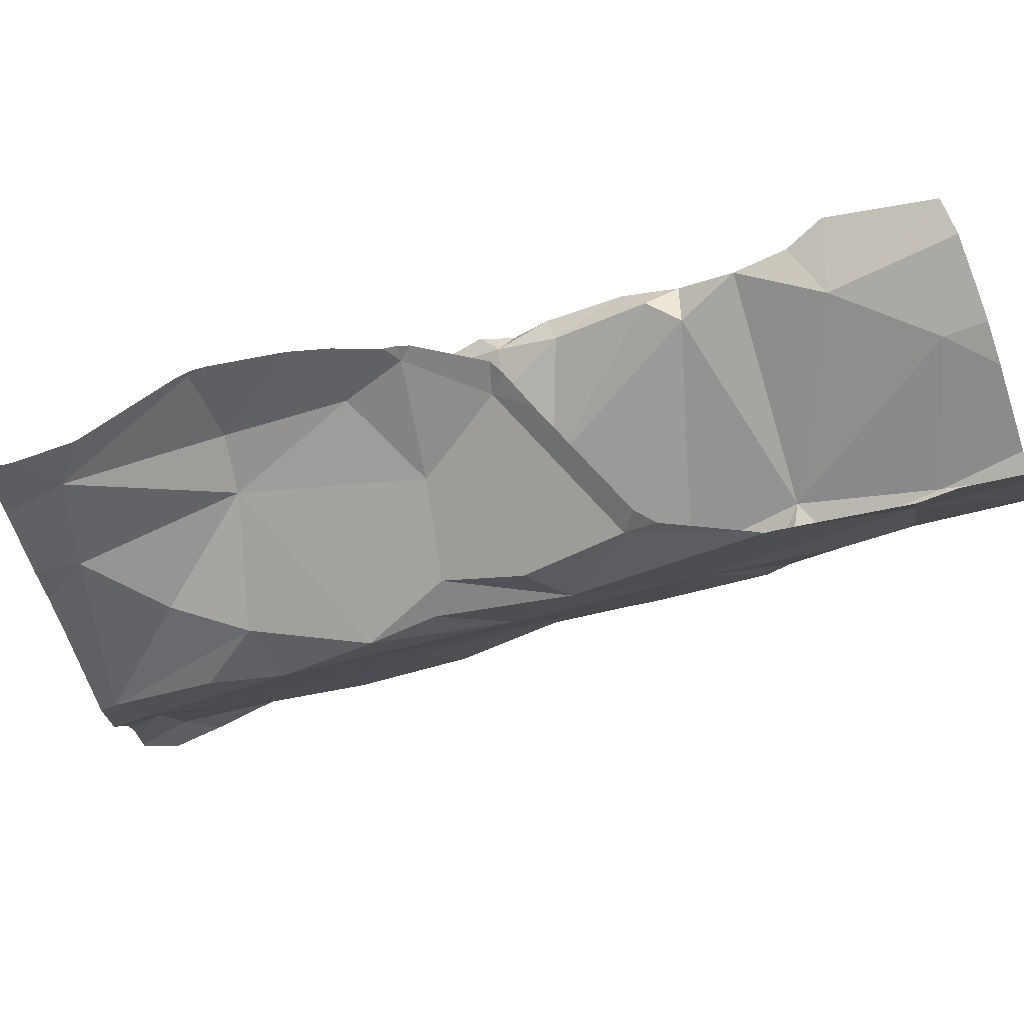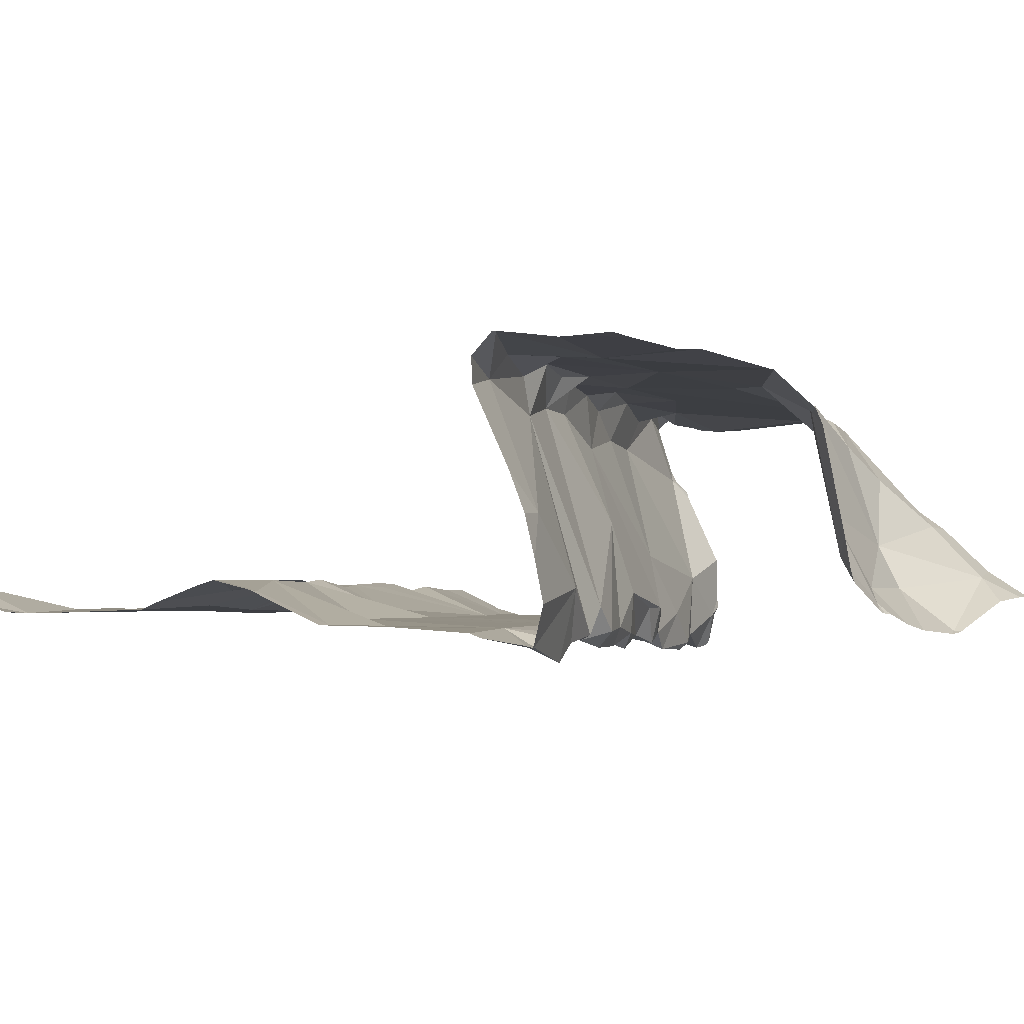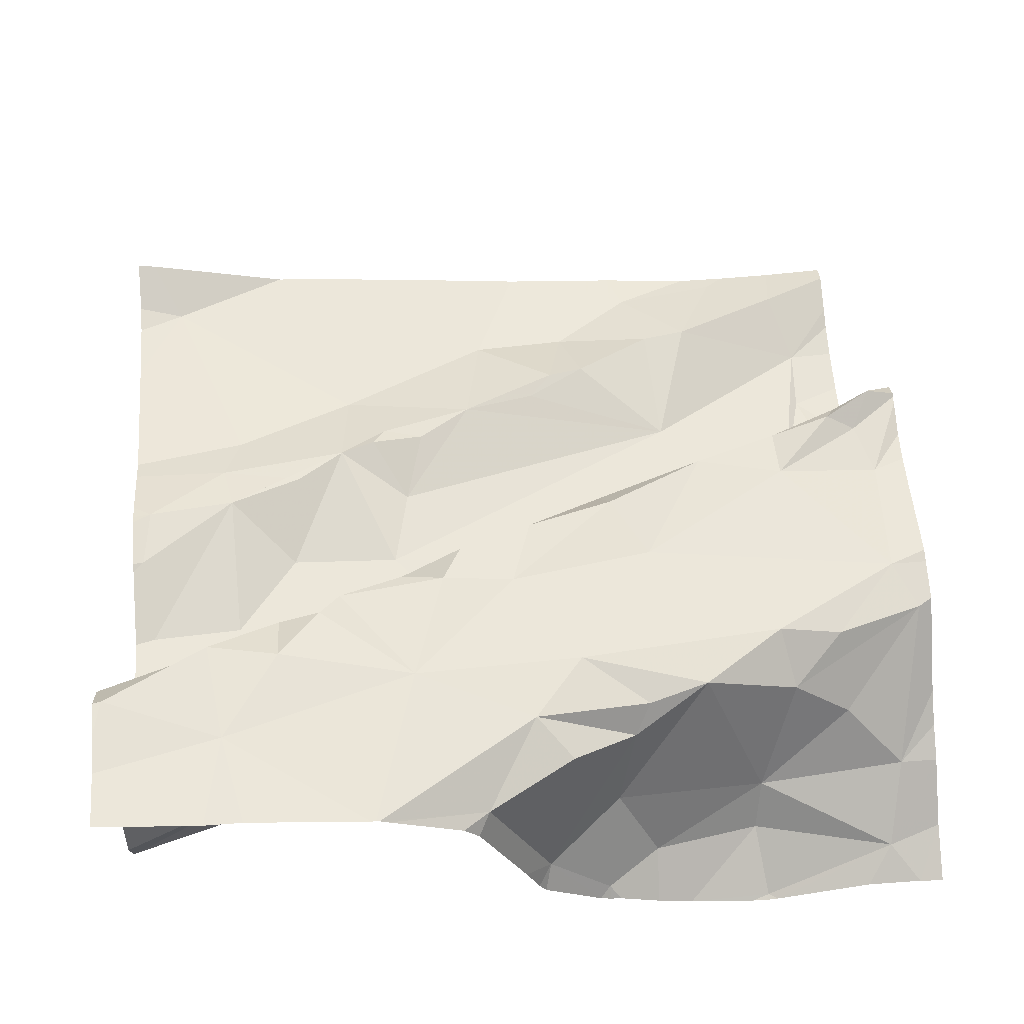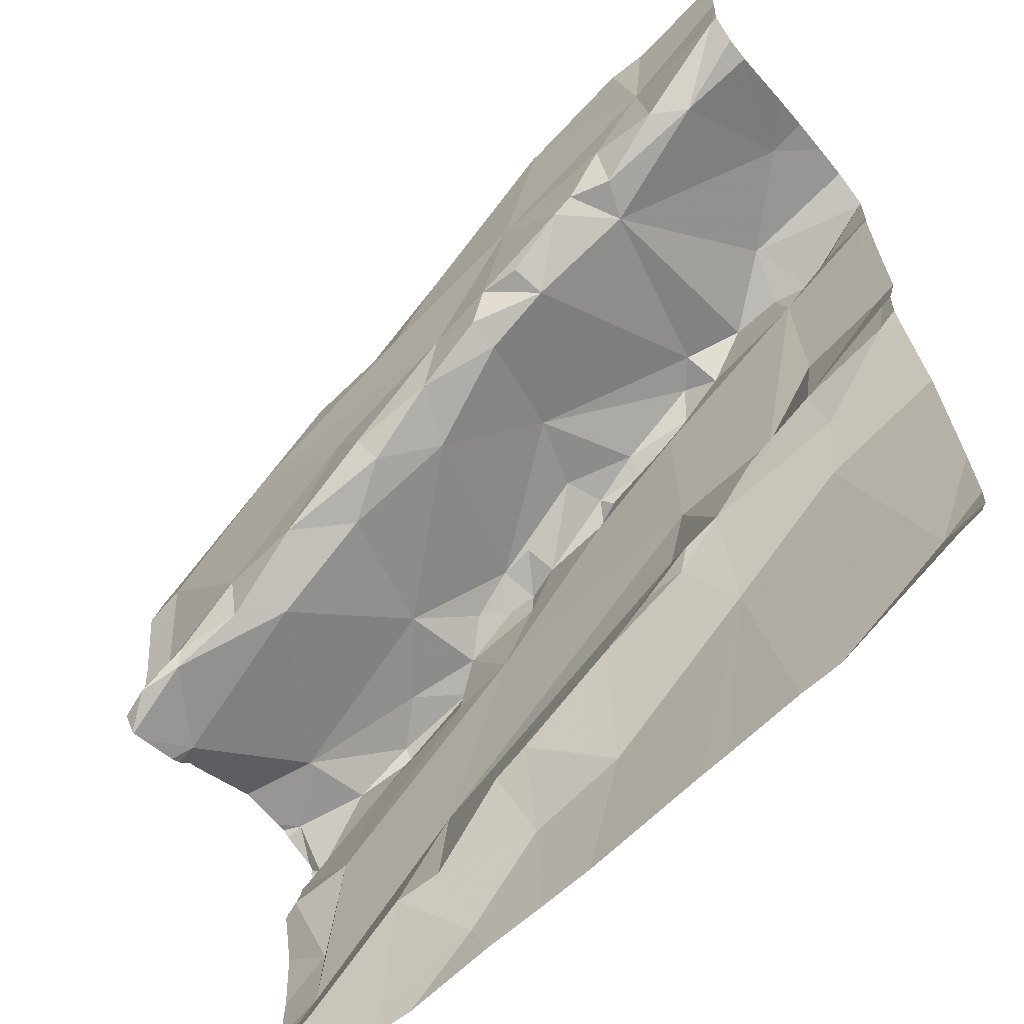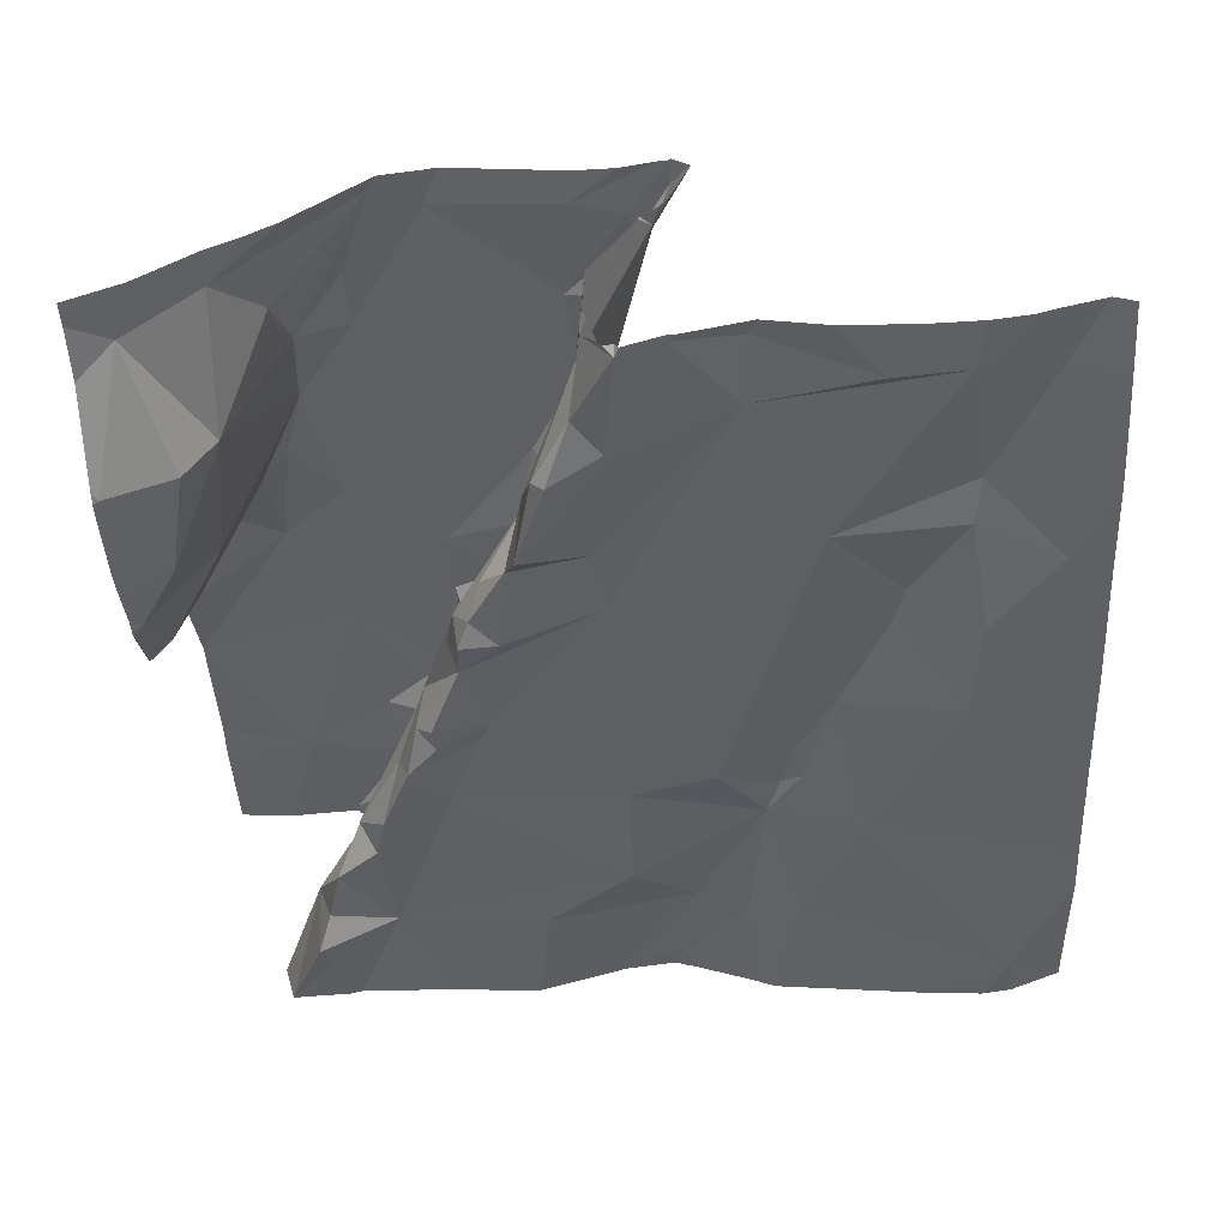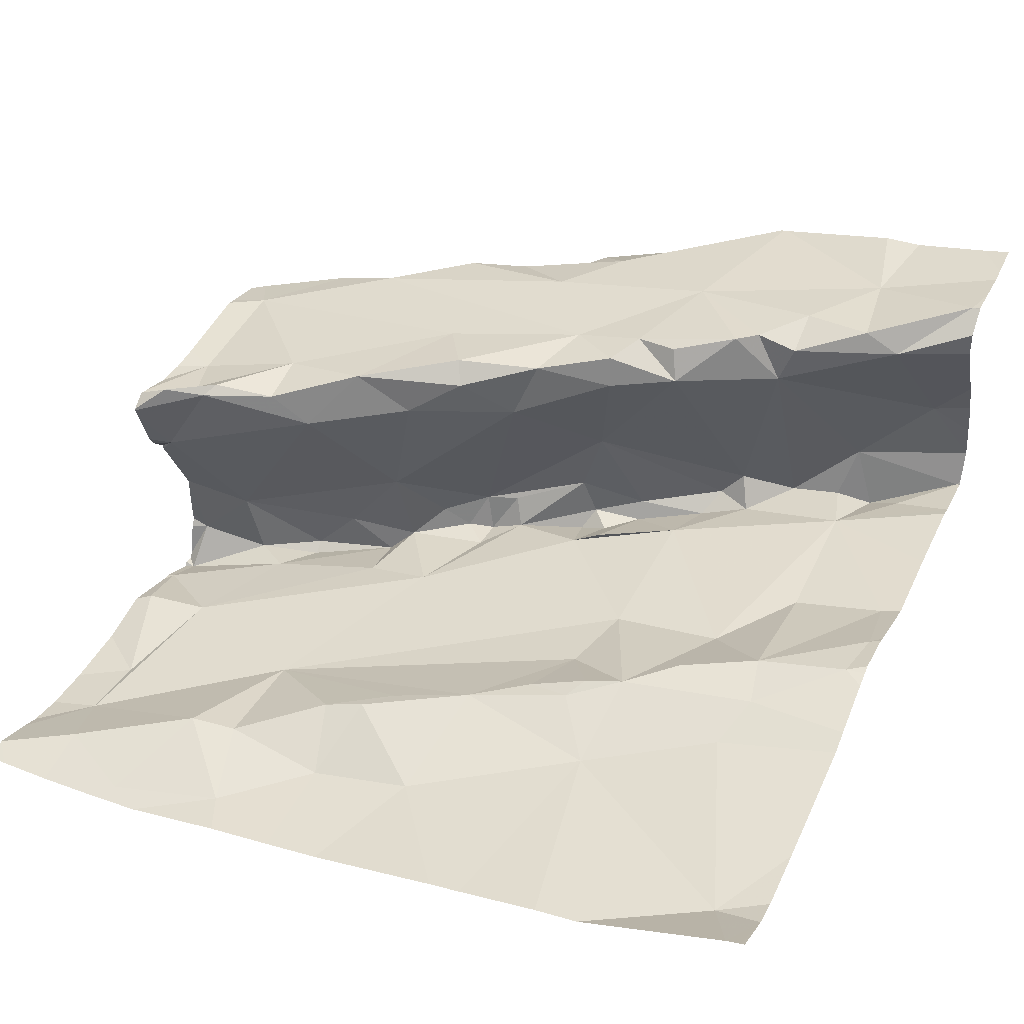
<metadata>
{"format":"obj","ext":"obj","renderer":"f3d","projection":"perspective","resolution":1024,"background":"white","views":[{"elev":78.9,"azim":-20.3,"up":"+Y"},{"elev":5.0,"azim":127.0,"up":"+Z"},{"elev":59.6,"azim":175.5,"up":"+Z"},{"elev":-64.2,"azim":37.9,"up":"+Y"},{"elev":-51.1,"azim":-87.3,"up":"+Z"},{"elev":38.3,"azim":23.9,"up":"+Z"}]}
</metadata>
<code>
v -36.51 245.1 502.8
v -36.52 245.1 502.8
v -36.56 245.1 502.8
v -36.58 245 502.5
v -36.5 245 502.5
v -36.54 244.9 502.5
v -36.39 245.6 502.6
v -36.54 245.6 502.6
v -35.64 244.7 502.6
v -35.64 245.1 502.7
v -36.59 245.1 502.5
v -36.5 245.2 502.5
v -36.46 245.1 502.5
v -36.59 245.1 502.5
v -35.64 245.5 502.7
v -35.64 245.5 502.7
v -36.56 245.2 502.8
v -35.64 245.4 502.7
v -35.64 245.5 502.7
v -35.64 244.8 502.6
v -36.4 245.6 502.6
v -35.64 245.2 502.7
v -35.64 245.1 502.7
v -35.64 245.5 502.7
v -35.64 245.5 502.7
v -36.58 245.1 502.6
v -36.42 245.4 502.8
v -36.58 245.3 502.8
v -36.49 245.4 502.8
v -35.64 245.1 502.7
v -35.64 245.5 502.8
v -35.64 245.1 502.7
v -35.64 245 502.6
v -36.54 244.8 502.5
v -36.51 244.7 502.6
v -36.43 244.7 502.5
v -36.51 245.1 502.6
v -36.43 245.2 502.5
v -36.55 245.5 502.7
v -36.39 245.5 502.7
v -36.38 245.5 502.6
v -36.57 245.1 502.7
v -36.39 245.1 502.8
v -36.54 245.1 502.8
v -35.64 245.4 502.9
v -35.64 245.1 502.7
v -35.64 245.4 502.9
v -35.64 244.7 502.6
v -35.64 245.5 502.7
v -36.55 245.3 502.8
v -36.44 245.2 502.8
v -36.44 245.1 502.8
v -36.48 245.4 502.8
v -36.41 245.4 502.9
v -35.97 245.3 502.9
v -36.05 245.3 502.9
v -36.03 245.3 502.9
v -36.22 245.2 502.9
v -36.13 245.2 502.9
v -36.16 245.2 502.8
v -36.31 245.4 502.9
v -36.18 245.4 502.9
v -36.08 244.9 502.6
v -36.34 244.9 502.6
v -35.99 245 502.6
v -36.12 245.5 502.9
v -36.25 245.5 502.9
v -36.33 244.8 502.6
v -36.31 244.7 502.6
v -36.38 244.8 502.6
v -36.21 244.8 502.6
v -36.23 244.8 502.6
v -36.19 244.9 502.6
v -36.16 244.9 502.6
v -36.26 245.6 502.7
v -36.17 245.3 502.6
v -36.09 245.3 502.6
v -36.25 245.1 502.6
v -36.18 245.3 502.6
v -36.21 245.3 502.6
v -36.51 245.6 502.6
v -36.16 245.5 502.9
v -36.23 245.5 502.8
v -36.22 245.3 502.6
v -36.24 245.3 502.6
v -36.27 245.3 502.6
v -36.07 245.3 502.7
v -35.97 245.1 502.6
v -36.43 245.2 502.5
v -35.99 245.4 502.9
v -36.05 245.3 502.9
v -36.27 245.3 502.9
v -36.2 245.6 502.6
v -36.21 245.5 502.7
v -36.13 245.6 502.7
v -35.91 245.4 502.7
v -36.1 244.8 502.6
v -36.38 245.2 502.6
v -36.03 245.4 502.6
v -35.94 245.4 502.6
v -35.95 245.4 502.6
v -36.33 245.2 502.5
v -36.32 245.1 502.6
v -35.97 244.9 502.6
v -35.92 244.9 502.6
v -36.06 245.3 502.6
v -36.03 245.3 502.6
v -36.05 245.3 502.6
v -36.08 245.3 502.6
v -36.01 244.9 502.6
v -36.31 245.2 502.6
v -36.32 245.2 502.7
v -35.97 245.3 502.6
v -36.21 245.2 502.6
v -36.1 245.3 502.6
v -36.1 245.3 502.6
v -36.06 245.6 502.9
v -35.95 245 502.7
v -35.64 245.6 503
v -36.34 245.2 502.9
v -35.98 245.3 502.9
v -36.11 245.3 502.9
v -35.91 245.3 502.9
v -36.28 245.2 502.8
v -36.23 245.2 502.9
v -35.89 245.4 502.9
v -35.85 245.4 502.6
v -35.86 245.4 502.9
v -35.75 245.5 502.6
v -35.77 245.5 502.7
v -35.65 245.5 502.7
v -35.64 244.7 502.7
v -35.71 245.5 502.6
v -35.84 245.1 502.6
v -35.77 245.4 502.6
v -35.97 244.7 502.6
v -35.66 244.7 502.6
v -35.9 245.4 502.6
v -36.3 245.6 502.6
v -36.46 244.7 502.5
v -36.22 244.7 502.6
v -35.72 245.4 502.9
v -36.58 244.7 502.5
v -35.69 245.5 502.8
v -36.29 244.7 502.6
v -36.4 244.7 502.5
v -36.01 244.7 502.6
v -36.15 244.7 502.6
v -35.66 245.1 502.7
v -35.83 244.7 502.6
v -35.88 244.7 502.6
v -35.7 244.7 502.6
v -35.65 245.1 502.7
v -35.76 245 502.7
v -35.91 245 502.7
v -35.85 245 502.7
v -35.78 244.9 502.6
v -36.26 245.6 502.6
v -35.66 245.2 502.6
v -35.77 245.1 502.7
v -35.79 245.5 502.6
v -35.77 245.2 502.6
v -36.52 244.7 502.5
v -35.84 245.4 502.9
v -35.76 245.4 502.9
v -35.65 244.7 502.7
v -36.6 244.7 502.5
v -35.84 245.4 502.9
v -35.65 245.5 503
v -35.78 245.5 502.9
v -36.6 245.1 502.8
v -36.6 245.2 502.8
v -36.6 245 502.5
v -36.6 245.1 502.5
v -36.6 244.9 502.5
v -36.6 245.1 502.6
v -36.6 245.1 502.6
v -36.6 245.1 502.5
v -36.6 245.1 502.5
v -36.6 244.8 502.5
v -36.6 244.7 502.6
v -36.6 244.7 502.5
v -36.6 244.8 502.5
v -36.57 245.6 502.6
v -36.6 244.7 502.5
v -36.6 245.1 502.6
v -36.6 245.1 502.6
v -36.6 245.1 502.5
v -36.6 245.1 502.5
v -36.6 245.1 502.5
v -36.6 245.1 502.8
v -36.6 245.1 502.8
v -36.6 245.1 502.7
v -36.6 245.1 502.7
v -36.6 245 502.8
v -36.6 245.1 502.8
v -36.6 245.1 502.7
v -36.6 245 502.8
v -36.6 245.3 502.8
v -36.6 245.5 502.7
v -36.6 245.4 502.7
v -36.6 245.3 502.8
v -36.6 245.1 502.8
v -36.6 245.1 502.8
v -36.6 245 502.8
v -36.6 245.5 502.7
v -36.6 245.5 502.6
v -36.6 245.3 502.8
v -35.64 245.3 502.7
v -36.39 245.6 502.6
v -35.64 245 502.7
v -35.64 245.6 503
v -35.64 245.5 502.8
v -35.64 245.5 503
v -35.64 245.5 503
v -35.64 245.5 503
v -35.64 245.5 503
v -36.37 245.6 502.6
v -35.94 245.6 502.9
v -35.94 245.6 502.9
v -36.21 245.6 502.6
v -36.11 245.6 502.7
v -36.1 245.6 502.7
v -36.2 245.6 502.6
v -36.19 245.6 502.6
v -36.12 245.6 502.7
v -36.05 245.6 502.9
v -36.03 245.6 502.9
v -35.95 245.6 502.9
v -35.93 245.6 502.9
v -35.8 245.6 502.9
v -35.76 245.6 502.9
v -35.67 245.6 503
v -36.59 245.6 502.6
v -36.6 245.6 502.6
f 2 1 3
f 5 4 6
f 8 7 21
f 5 11 4
f 13 12 14
f 217 169 216
f 173 11 174
f 6 4 173
f 228 117 229
f 28 27 29
f 178 26 179
f 181 34 182
f 34 6 180
f 163 181 143
f 216 169 47
f 227 117 228
f 36 35 163
f 215 170 214
f 37 12 38
f 5 6 34
f 37 26 12
f 26 37 186
f 29 39 28
f 8 39 40
f 40 41 8
f 188 14 189
f 214 169 217
f 14 12 26
f 42 37 43
f 13 14 11
f 2 42 43
f 44 3 1
f 29 40 39
f 213 144 31
f 226 95 222
f 5 13 11
f 232 212 233
f 186 42 197
f 195 2 198
f 172 50 199
f 51 44 1
f 2 52 1
f 43 52 2
f 211 154 33
f 225 93 95
f 44 17 192
f 3 44 203
f 198 3 205
f 53 27 28
f 28 50 53
f 54 27 53
f 50 54 53
f 224 93 225
f 206 8 207
f 28 39 201
f 202 28 208
f 209 135 22
f 18 135 209
f 17 44 51
f 51 50 17
f 56 55 57
f 59 58 60
f 61 54 62
f 64 63 65
f 62 66 67
f 69 68 70
f 51 1 52
f 72 71 73
f 64 72 74
f 139 75 158
f 77 76 78
f 76 79 80
f 141 69 145
f 66 82 83
f 85 84 86
f 60 84 87
f 79 84 80
f 73 74 72
f 88 78 64
f 89 38 12
f 5 34 64
f 70 68 64
f 66 90 219
f 59 91 56
f 54 50 92
f 40 29 27
f 61 40 27
f 41 7 8
f 158 93 221
f 40 61 94
f 83 94 61
f 96 55 87
f 71 97 73
f 38 98 37
f 5 64 78
f 72 68 71
f 100 99 101
f 34 35 70
f 89 13 102
f 13 5 103
f 12 13 89
f 72 64 68
f 105 104 63
f 84 85 80
f 107 106 108
f 107 101 99
f 36 69 70
f 35 36 70
f 64 74 63
f 7 41 139
f 102 38 89
f 109 106 107
f 110 65 63
f 71 68 69
f 88 77 78
f 87 99 100
f 112 111 86
f 113 107 108
f 88 113 77
f 113 108 77
f 113 101 107
f 111 112 98
f 77 108 106
f 76 114 78
f 114 76 80
f 225 95 226
f 102 111 98
f 114 85 111
f 80 85 114
f 102 98 38
f 115 76 109
f 116 106 109
f 76 116 109
f 116 77 106
f 76 77 116
f 107 99 109
f 78 114 111
f 37 98 112
f 37 112 43
f 75 41 40
f 223 117 227
f 94 93 75
f 83 82 117
f 65 110 118
f 87 115 99
f 84 79 115
f 79 76 115
f 87 84 115
f 104 110 63
f 63 74 73
f 97 71 141
f 105 97 147
f 97 63 73
f 105 63 97
f 103 102 13
f 64 34 70
f 5 78 103
f 103 78 111
f 102 103 111
f 65 88 64
f 67 61 62
f 43 120 52
f 84 60 112
f 117 66 220
f 50 51 92
f 51 120 92
f 55 121 57
f 57 90 122
f 57 121 123
f 120 51 52
f 120 43 124
f 122 62 54
f 125 58 59
f 58 124 60
f 124 112 60
f 43 112 124
f 122 59 56
f 124 58 120
f 57 122 56
f 58 125 120
f 125 92 120
f 56 91 55
f 122 125 59
f 61 67 83
f 95 94 83
f 94 75 40
f 90 62 122
f 54 61 27
f 117 82 66
f 66 62 90
f 59 60 91
f 91 60 87
f 54 92 122
f 55 91 87
f 83 67 66
f 117 95 83
f 86 111 85
f 84 112 86
f 100 96 87
f 69 36 140
f 95 93 94
f 115 109 99
f 122 92 125
f 123 126 90
f 96 127 128
f 130 129 131
f 131 133 16
f 113 134 135
f 113 135 138
f 220 66 219
f 223 95 117
f 144 130 15
f 128 127 130
f 55 123 121
f 222 95 223
f 113 88 134
f 221 93 224
f 166 9 137
f 155 154 156
f 157 154 155
f 219 90 170
f 159 153 10
f 157 152 20
f 118 155 65
f 160 134 155
f 155 156 160
f 128 55 96
f 101 113 138
f 129 161 135
f 159 162 160
f 162 134 160
f 135 162 159
f 129 135 133
f 135 161 127
f 218 7 139
f 127 96 138
f 165 164 142
f 100 101 138
f 96 100 138
f 127 138 135
f 105 155 104
f 155 118 104
f 90 57 123
f 130 161 129
f 127 161 130
f 15 131 24
f 16 135 18
f 153 149 30
f 129 133 131
f 135 159 22
f 162 135 134
f 153 159 160
f 157 155 105
f 143 181 167
f 149 153 160
f 160 154 149
f 46 154 211
f 154 157 33
f 156 154 160
f 105 152 157
f 152 105 151
f 88 65 155
f 110 104 118
f 130 144 128
f 128 142 164
f 126 168 90
f 144 142 128
f 45 144 213
f 170 169 214
f 90 168 170
f 169 142 47
f 169 170 165
f 165 142 169
f 212 170 215
f 210 7 218
f 137 152 150
f 165 168 164
f 55 128 123
f 128 164 126
f 168 126 164
f 128 126 123
f 219 170 230
f 170 168 165
f 134 88 155
f 150 152 151
f 158 75 93
f 171 17 172
f 24 131 25
f 172 17 50
f 173 4 11
f 151 105 136
f 25 131 49
f 174 11 188
f 175 6 173
f 33 157 20
f 176 26 187
f 177 26 176
f 20 152 48
f 178 14 26
f 136 105 147
f 148 97 141
f 179 26 177
f 180 6 175
f 22 159 10
f 181 35 34
f 23 153 30
f 139 41 75
f 182 34 185
f 183 34 180
f 10 153 23
f 185 34 183
f 9 152 137
f 186 37 42
f 187 26 186
f 147 97 148
f 188 11 14
f 146 69 140
f 48 152 9
f 189 14 190
f 184 8 81
f 190 14 178
f 30 149 32
f 191 17 171
f 192 17 191
f 145 69 146
f 193 42 194
f 32 149 46
f 46 149 154
f 194 42 196
f 195 42 2
f 196 42 195
f 81 8 21
f 31 144 19
f 197 42 193
f 141 71 69
f 198 2 3
f 19 144 15
f 199 50 202
f 15 130 131
f 200 39 206
f 201 39 200
f 21 7 210
f 140 36 163
f 202 50 28
f 203 44 192
f 47 142 45
f 204 3 203
f 45 142 144
f 205 3 204
f 206 39 8
f 163 35 181
f 49 131 16
f 207 8 184
f 16 133 135
f 208 28 201
f 132 9 166
f 229 117 220
f 230 170 231
f 231 170 232
f 232 170 212
f 233 212 119
f 234 207 184
f 235 207 234

</code>
